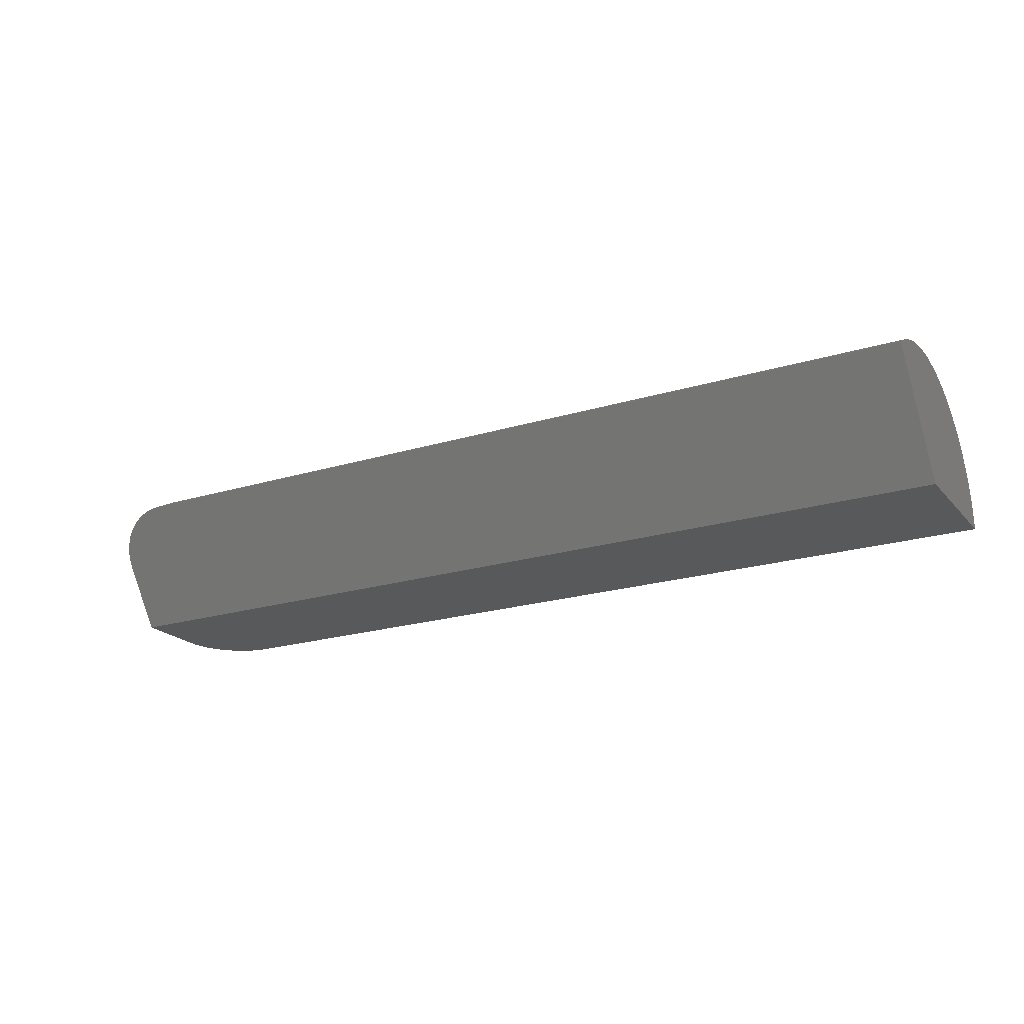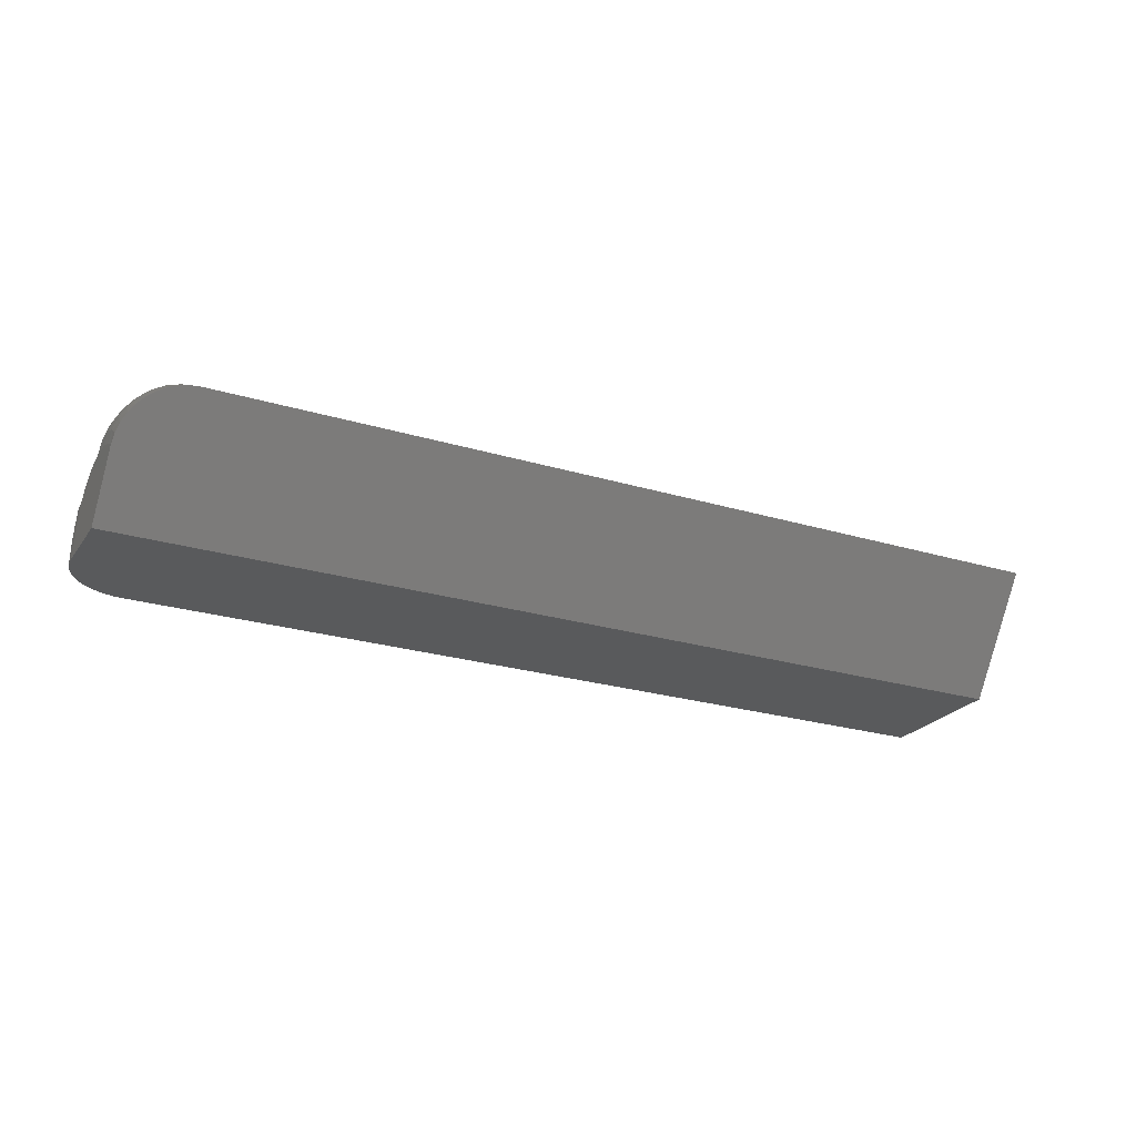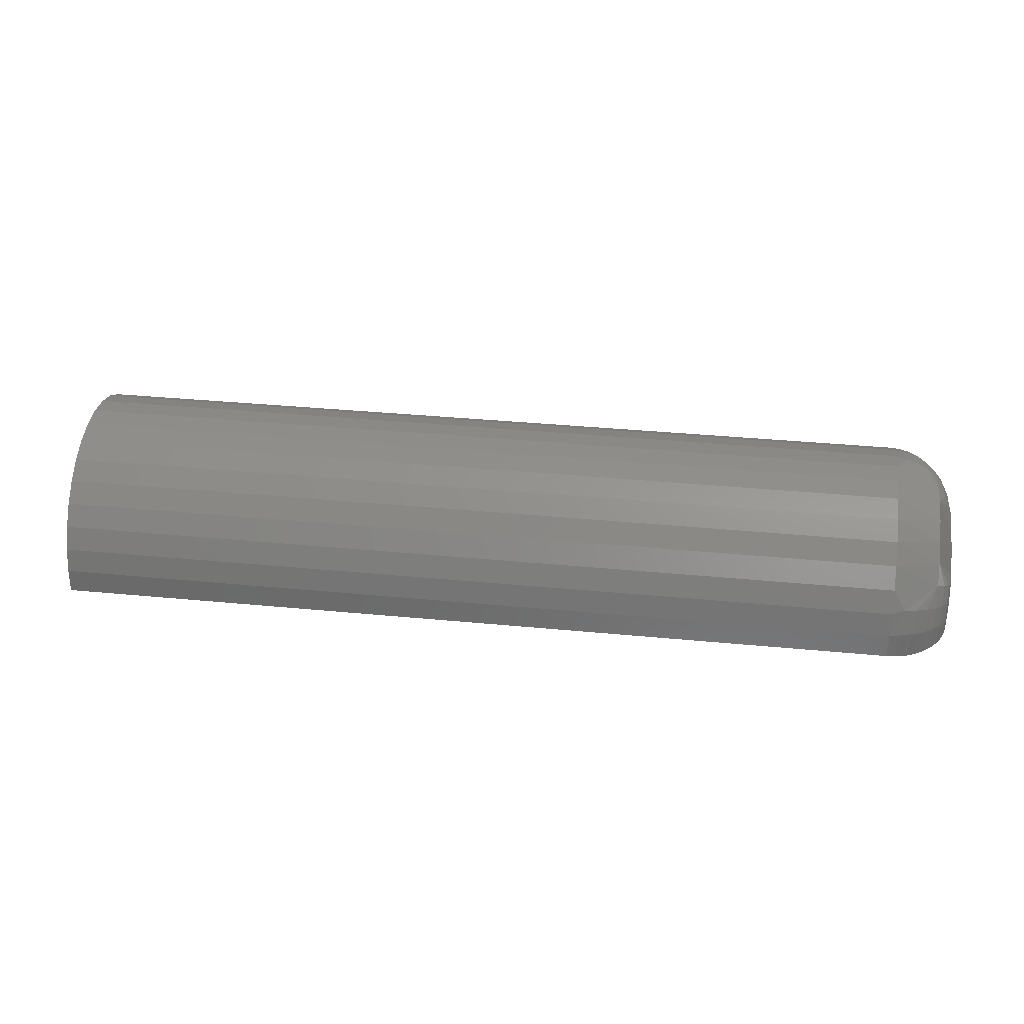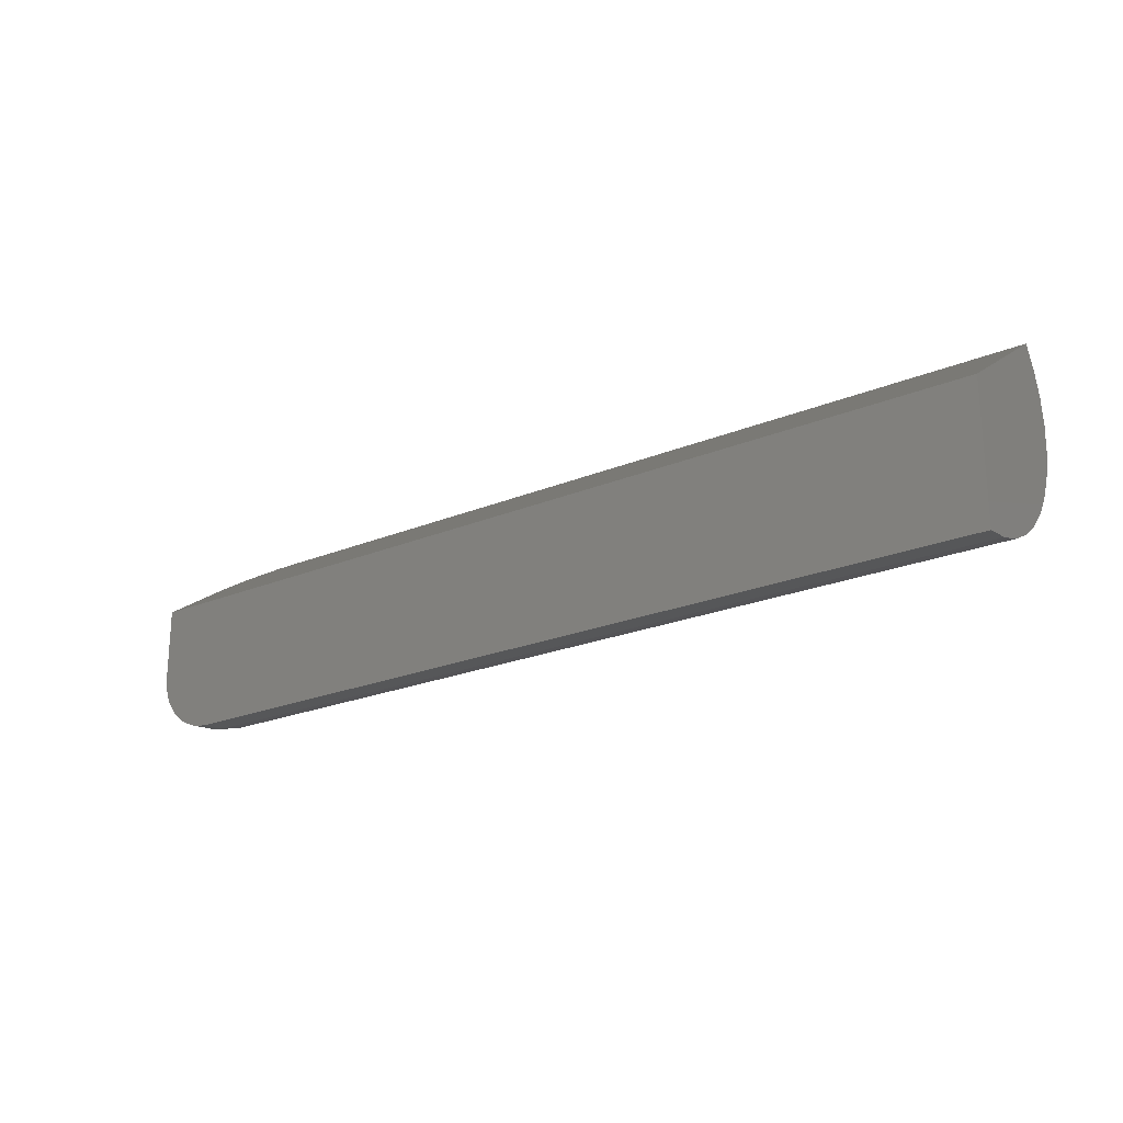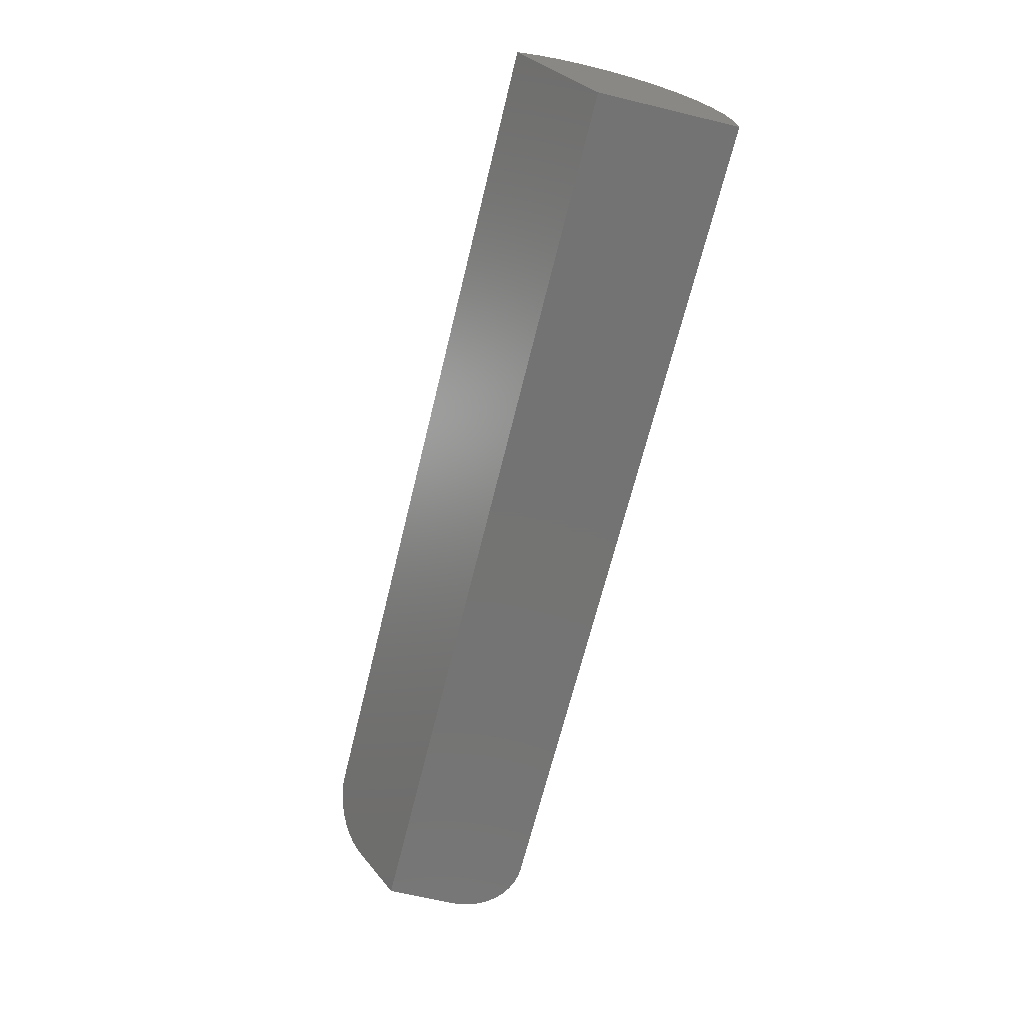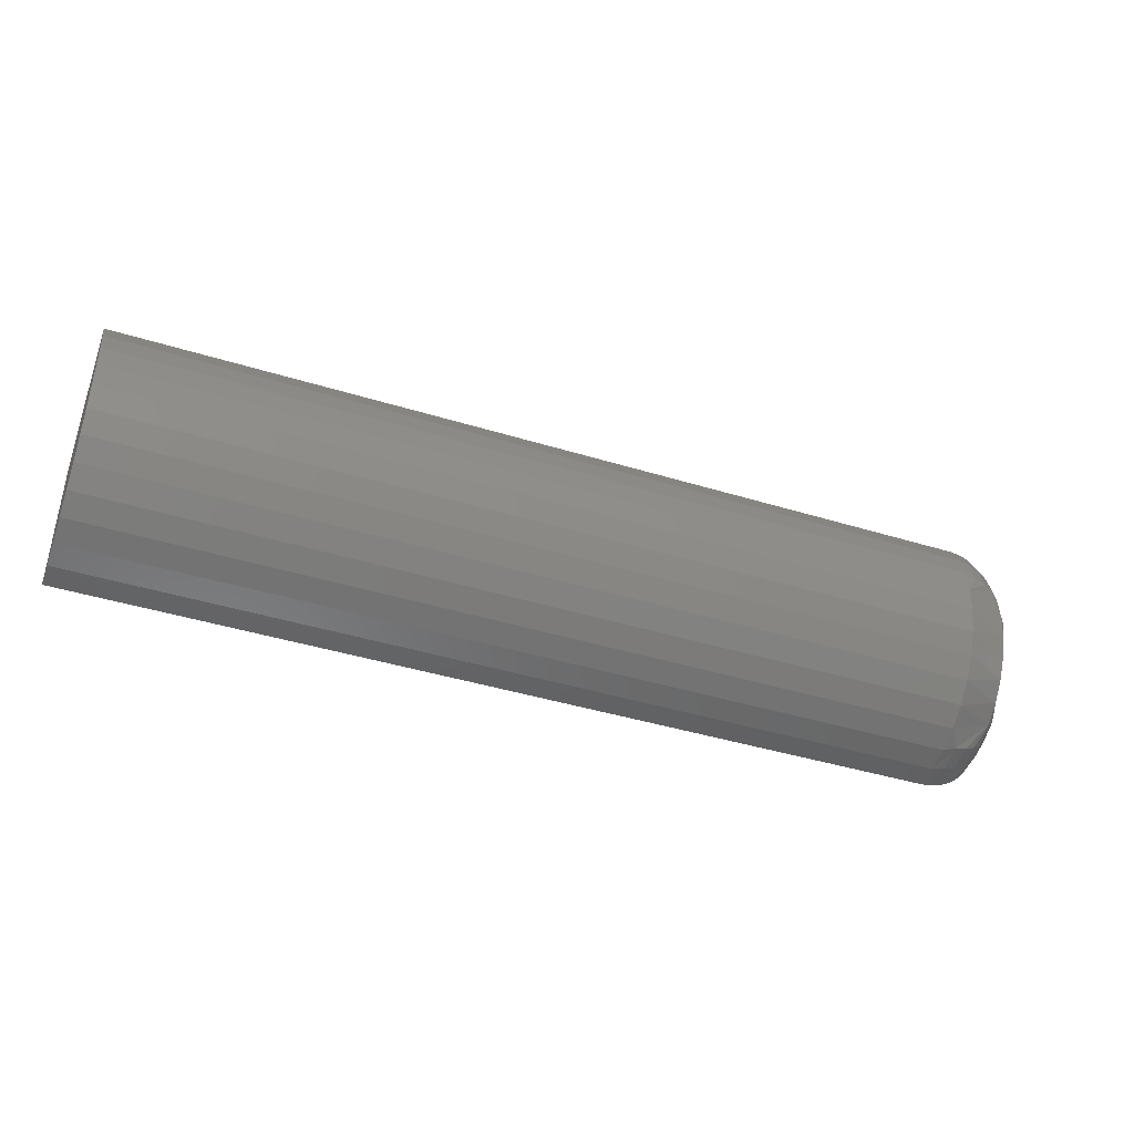
<metadata>
{"format":"stl","ext":"stl","renderer":"f3d","projection":"perspective","resolution":1024,"background":"white","views":[{"elev":-20.9,"azim":-151.0,"up":"+Z"},{"elev":-24.0,"azim":153.2,"up":"+Z"},{"elev":36.7,"azim":7.1,"up":"+Z"},{"elev":-22.1,"azim":-143.9,"up":"+Y"},{"elev":-65.8,"azim":-103.6,"up":"+Z"},{"elev":-40.8,"azim":-20.7,"up":"+Y"}]}
</metadata>
<code>
# stl→obj: 99 verts, 194 faces
v -0.75 0.3693 0
v -0.75 0.3881 0.0276
v -0.5252 0.3833 0.02057
v -0.5242 0.382 0.01869
v -0.5236 0.3807 0.01671
v -0.5234 0.3793 0.01469
v -0.5234 0.3693 0
v -0.532 0.3872 0.02623
v -0.5391 0.3881 0.0276
v -0.5367 0.388 0.02746
v -0.5343 0.3877 0.02699
v -0.5299 0.3865 0.02517
v -0.5281 0.3856 0.02385
v -0.5264 0.3845 0.02231
v -0.5234 0.3516 0
v -0.5236 0.3491 0
v -0.5242 0.3467 0
v -0.5252 0.3444 0
v -0.75 0.3359 0
v -0.532 0.3376 0
v -0.5343 0.3367 0
v -0.5367 0.3361 0
v -0.5391 0.3359 0
v -0.5264 0.3423 0
v -0.5281 0.3405 0
v -0.5299 0.3389 0
v -0.5234 0.3765 0.01624
v -0.5234 0.361 0.0157
v -0.5234 0.3583 0.01395
v -0.5234 0.3671 0.01762
v -0.5234 0.364 0.01694
v -0.5234 0.3703 0.01774
v -0.5234 0.3735 0.01727
v -0.5234 0.356 0.01175
v -0.5234 0.3541 0.009164
v -0.5234 0.3527 0.006281
v -0.5234 0.3519 0.003192
v -0.5391 0.3828 0.03053
v -0.75 0.3828 0.03053
v -0.5391 0.3771 0.03246
v -0.75 0.3771 0.03246
v -0.5391 0.3712 0.03334
v -0.75 0.3712 0.03334
v -0.5391 0.3652 0.03313
v -0.75 0.3652 0.03313
v -0.5391 0.3593 0.03184
v -0.75 0.3593 0.03184
v -0.5391 0.3537 0.02951
v -0.75 0.3537 0.02951
v -0.5391 0.3487 0.02623
v -0.75 0.3487 0.02623
v -0.5391 0.3443 0.02209
v -0.75 0.3443 0.02209
v -0.5391 0.3407 0.01723
v -0.75 0.3407 0.01723
v -0.5391 0.3381 0.01181
v -0.75 0.3381 0.01181
v -0.5391 0.3365 0.006
v -0.75 0.3365 0.006
v -0.528 0.349 0.02044
v -0.5237 0.352 0.0116
v -0.528 0.3534 0.02402
v -0.528 0.3584 0.02667
v -0.5237 0.3695 0.02081
v -0.528 0.3695 0.02881
v -0.536 0.3822 0.03047
v -0.5331 0.3819 0.02965
v -0.5304 0.3813 0.02832
v -0.5261 0.3796 0.02435
v -0.5246 0.3786 0.02186
v -0.5237 0.3774 0.01917
v -0.536 0.3369 0.00648
v -0.5331 0.3378 0.006306
v -0.5304 0.3392 0.006023
v -0.5261 0.3434 0.005179
v -0.5246 0.346 0.00465
v -0.5237 0.3489 0.004076
v -0.536 0.3388 0.01271
v -0.5261 0.3474 0.01474
v -0.5246 0.3496 0.01324
v -0.5304 0.3755 0.03012
v -0.5331 0.3758 0.03154
v -0.536 0.376 0.03241
v -0.528 0.3751 0.02822
v -0.5237 0.3735 0.02038
v -0.528 0.3454 0.01606
v -0.5331 0.3396 0.01237
v -0.5304 0.3409 0.01181
v -0.528 0.3427 0.01107
v -0.528 0.3639 0.02829
v -0.5246 0.3695 0.02374
v -0.5261 0.3695 0.02644
v -0.528 0.3806 0.02653
v -0.528 0.3411 0.005643
v -0.5261 0.3449 0.01016
v -0.5246 0.3474 0.00912
v -0.5237 0.3501 0.007994
v -0.5261 0.3747 0.0259
v -0.5246 0.3741 0.02325
f 1 2 3
f 1 3 4
f 1 4 5
f 1 5 6
f 1 6 7
f 8 2 9
f 8 9 10
f 8 10 11
f 2 8 12
f 2 12 13
f 2 13 14
f 2 14 3
f 1 7 15
f 1 15 16
f 1 16 17
f 1 17 18
f 1 18 19
f 20 21 22
f 20 22 23
f 20 23 19
f 19 18 24
f 19 24 25
f 19 25 26
f 19 26 20
f 27 28 6
f 28 29 6
f 30 31 28
f 30 28 27
f 32 30 27
f 33 32 27
f 7 6 29
f 7 29 34
f 7 34 35
f 7 35 36
f 7 36 37
f 7 37 15
f 9 2 38
f 38 2 39
f 38 39 40
f 40 39 41
f 40 41 42
f 42 41 43
f 42 43 44
f 44 43 45
f 44 45 46
f 46 45 47
f 46 47 48
f 48 47 49
f 48 49 50
f 50 49 51
f 50 51 52
f 52 51 53
f 52 53 54
f 54 53 55
f 54 55 56
f 56 55 57
f 56 57 58
f 58 57 59
f 58 59 23
f 23 59 19
f 34 60 61
f 34 61 35
f 29 62 60
f 29 60 34
f 60 50 52
f 28 63 62
f 28 62 29
f 62 48 50
f 62 50 60
f 31 63 28
f 63 46 48
f 63 48 62
f 32 64 30
f 65 42 44
f 9 38 10
f 38 66 10
f 11 10 66
f 66 67 11
f 11 67 8
f 8 67 68
f 8 68 12
f 69 70 3
f 3 70 4
f 4 70 71
f 23 22 58
f 58 22 72
f 72 22 21
f 72 21 73
f 21 20 73
f 74 73 20
f 74 20 26
f 75 18 76
f 18 17 76
f 77 76 17
f 78 54 56
f 61 36 35
f 60 79 80
f 60 80 61
f 65 81 42
f 81 82 42
f 82 83 42
f 83 40 42
f 81 65 84
f 85 32 33
f 86 79 60
f 86 60 52
f 86 52 54
f 86 54 78
f 86 78 87
f 86 87 88
f 86 88 89
f 90 64 91
f 90 91 92
f 90 92 65
f 90 65 44
f 90 44 46
f 90 46 63
f 90 63 31
f 90 31 30
f 90 30 64
f 12 68 13
f 13 68 93
f 13 93 14
f 14 93 69
f 14 69 3
f 27 6 71
f 71 6 5
f 71 5 4
f 74 26 94
f 94 26 25
f 94 25 75
f 75 25 24
f 75 24 18
f 15 37 16
f 16 37 77
f 16 77 17
f 56 58 78
f 78 58 72
f 78 72 87
f 87 72 73
f 87 73 88
f 88 73 74
f 88 74 89
f 89 74 94
f 89 94 95
f 95 94 75
f 95 75 96
f 96 75 76
f 96 76 97
f 97 76 77
f 97 77 36
f 36 77 37
f 86 89 79
f 79 89 95
f 79 95 80
f 80 95 96
f 80 96 61
f 61 96 97
f 61 97 36
f 84 65 98
f 98 65 92
f 98 92 99
f 99 92 91
f 99 91 85
f 85 91 64
f 85 64 32
f 38 40 66
f 66 40 83
f 66 83 67
f 67 83 82
f 67 82 68
f 68 82 81
f 68 81 93
f 93 81 84
f 93 84 69
f 69 84 98
f 69 98 70
f 70 98 99
f 70 99 71
f 71 99 85
f 71 85 27
f 27 85 33
f 2 51 49
f 1 19 59
f 1 59 57
f 1 57 55
f 1 55 53
f 1 53 51
f 1 51 2
f 39 2 49
f 39 49 47
f 39 47 45
f 39 45 43
f 39 43 41

</code>
